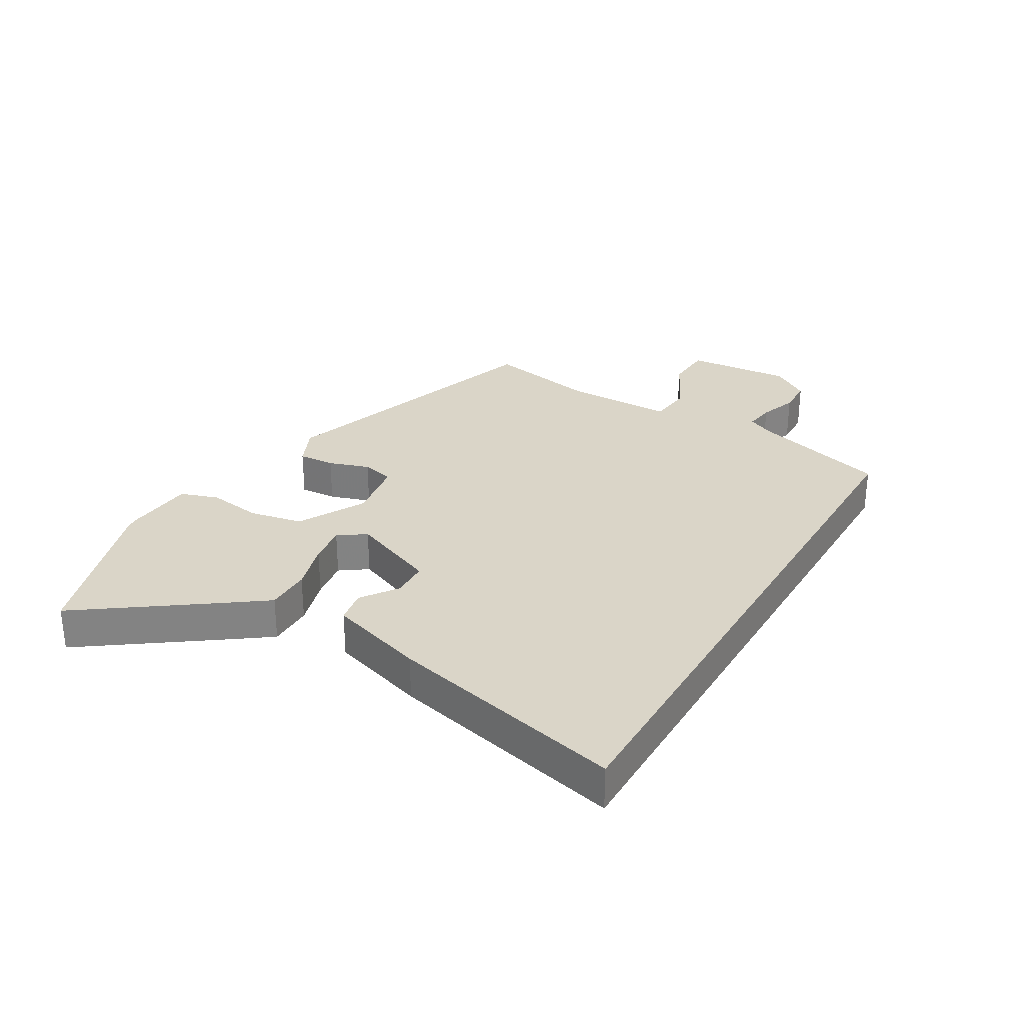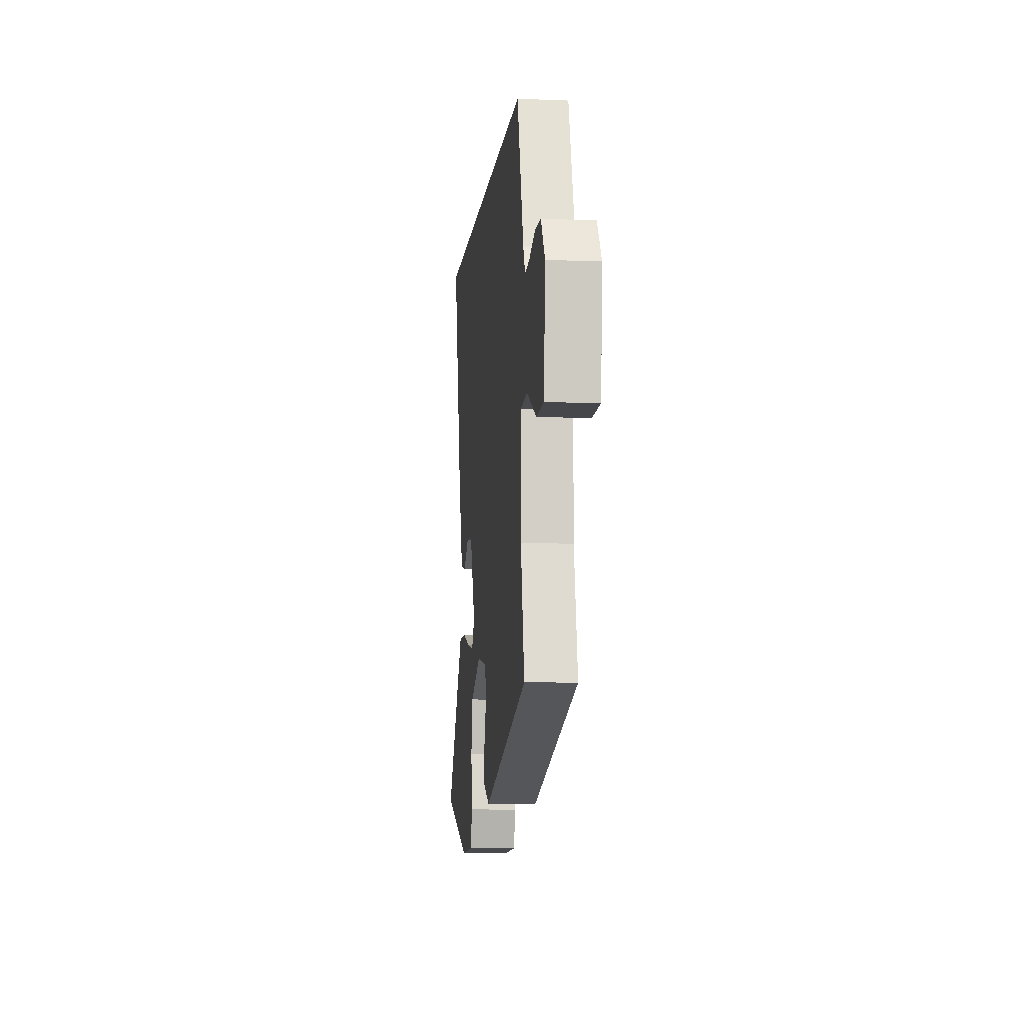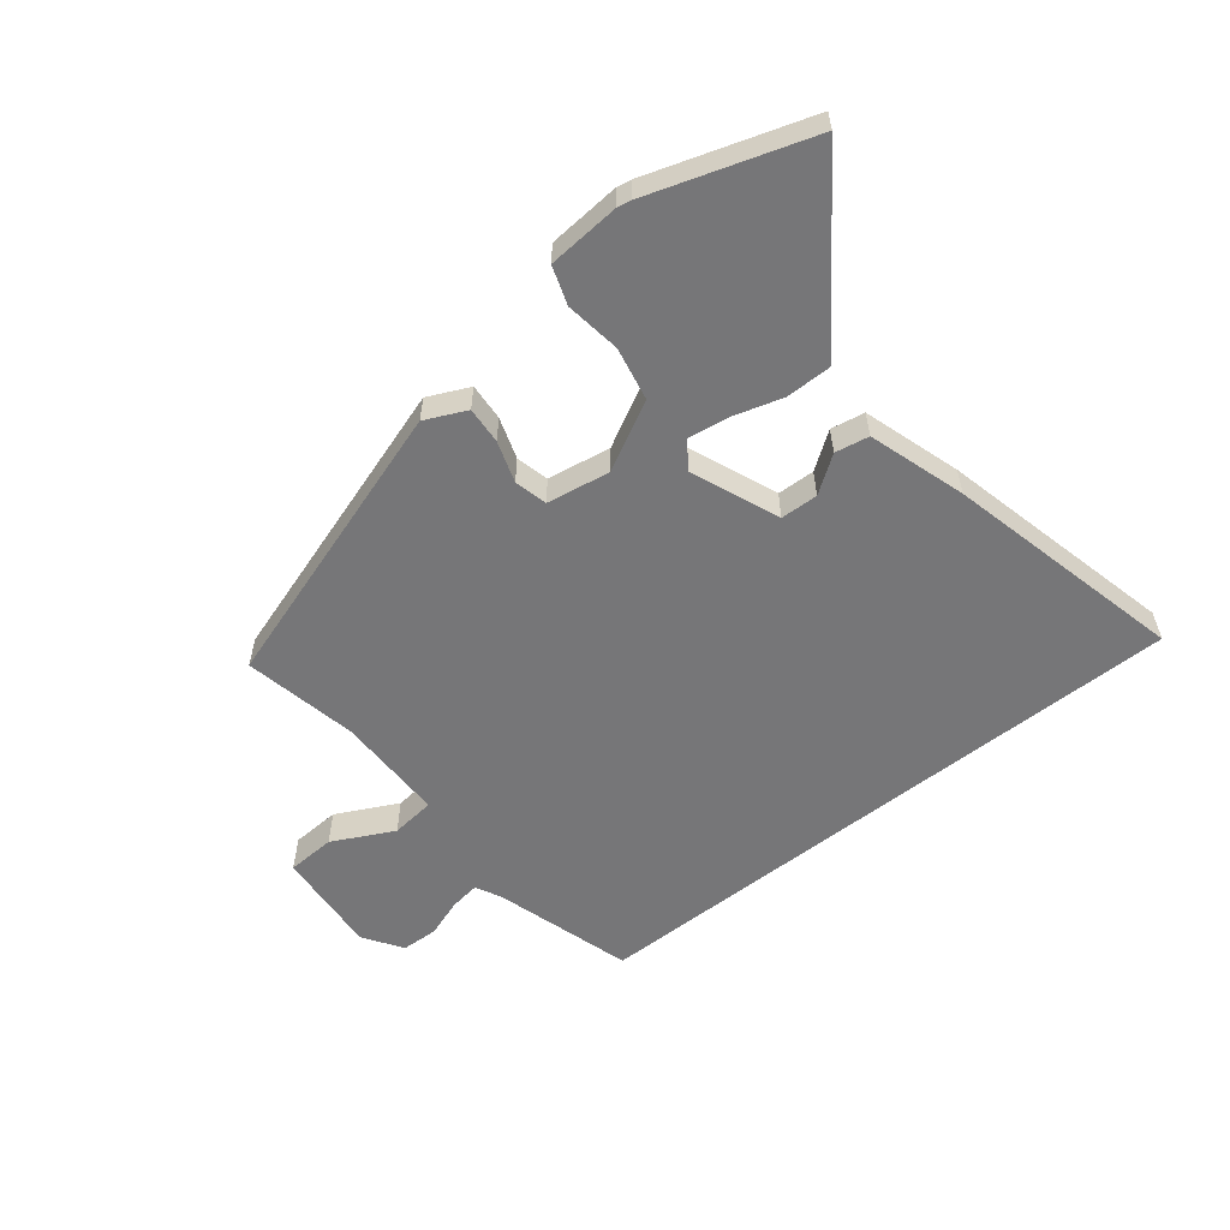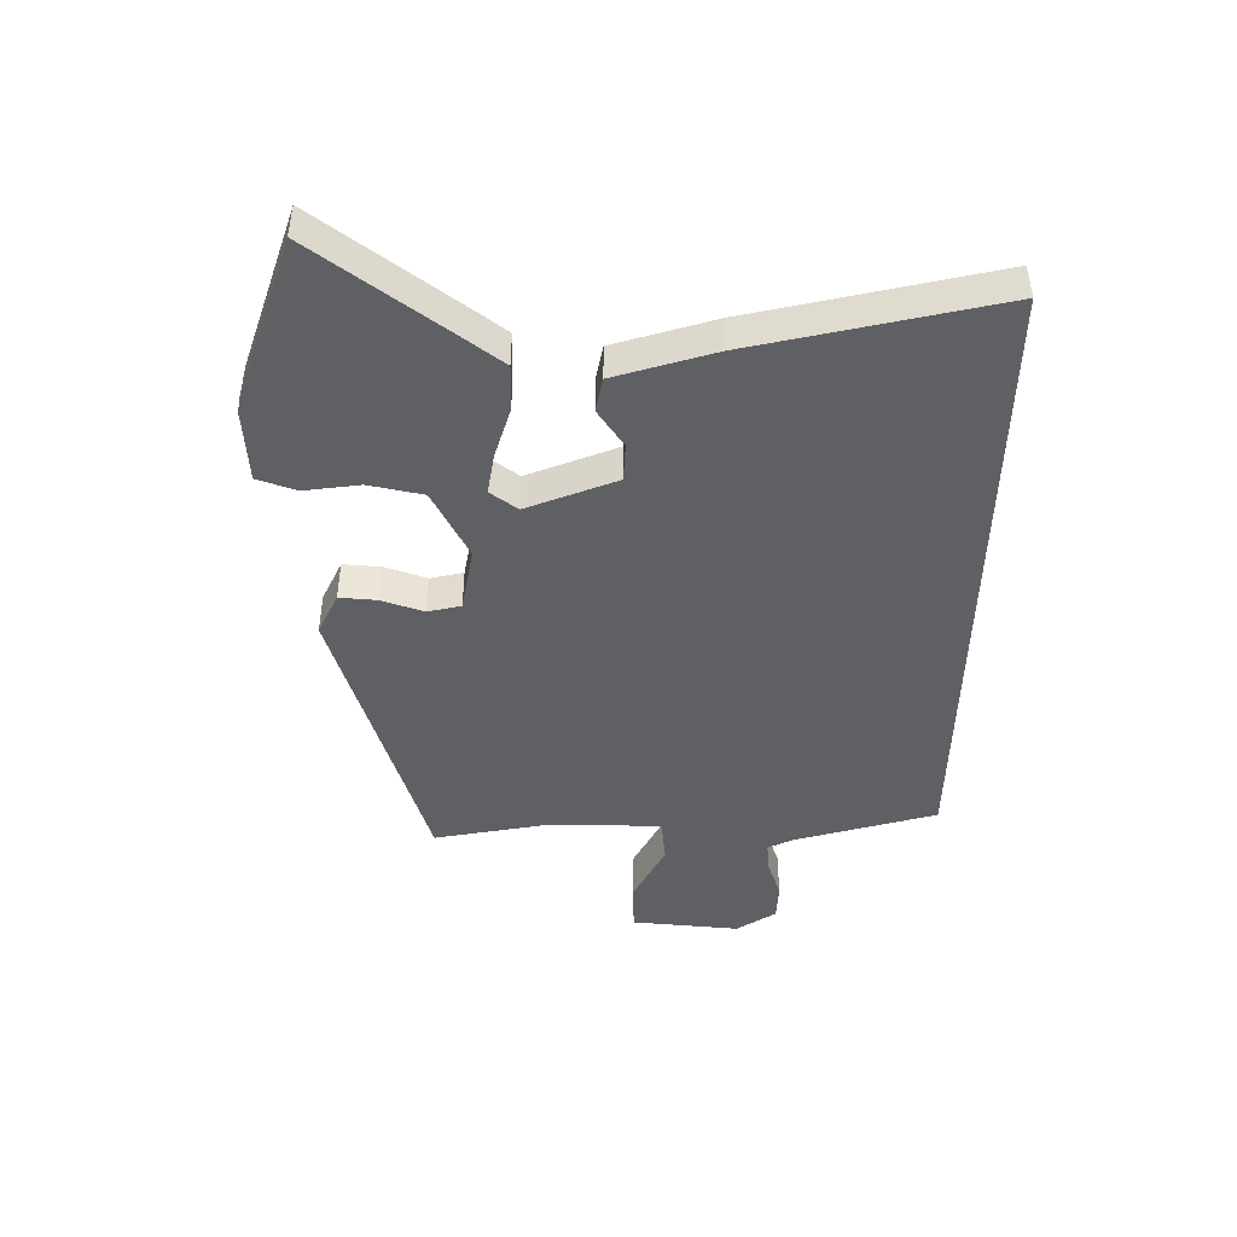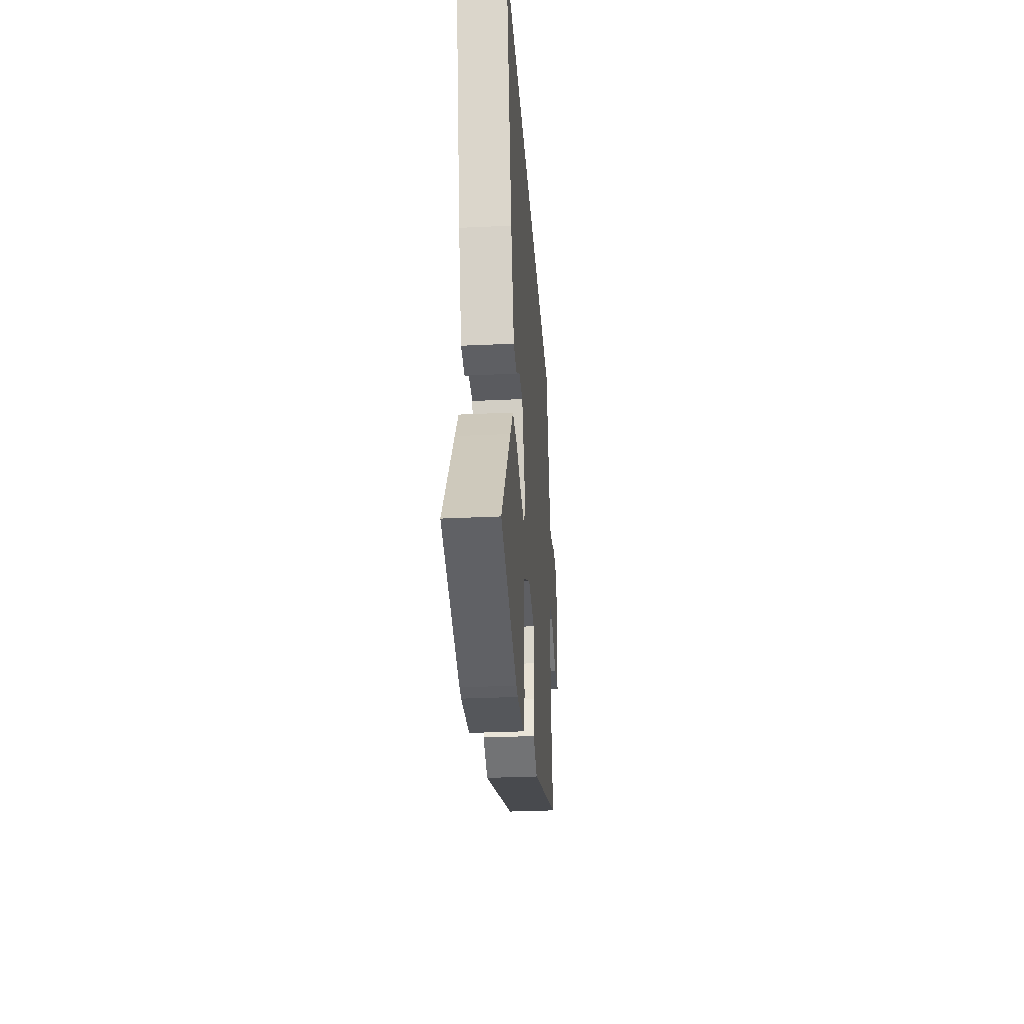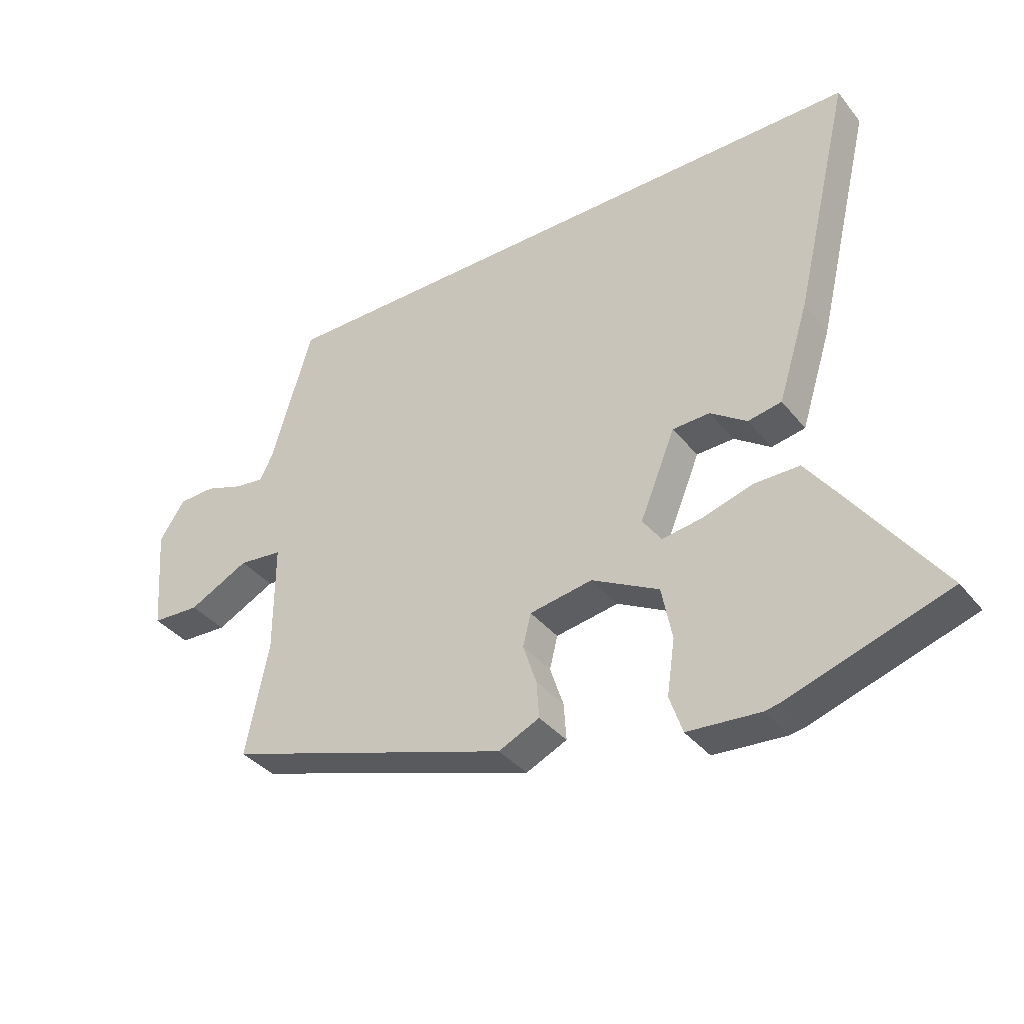
<metadata>
{"format":"obj","ext":"obj","renderer":"f3d","projection":"perspective","resolution":1024,"background":"white","views":[{"elev":29.4,"azim":-59.6,"up":"+Y"},{"elev":-7.9,"azim":83.8,"up":"+Z"},{"elev":-56.9,"azim":-141.6,"up":"+Y"},{"elev":-45.3,"azim":-91.2,"up":"+Y"},{"elev":-31.2,"azim":-86.1,"up":"+Z"},{"elev":-37.2,"azim":-146.2,"up":"+Z"}]}
</metadata>
<code>
v -0.414 0.07 -0.528
v -0.675 0.07 -0.443
v -0.523 0.07 -0.231
v -0.477 0.07 -0.168
v -0.403 0.07 -0.168
v -0.322 0.07 -0.192
v -0.256 0.07 -0.202
v -0.225 0.07 -0.158
v -0.283 0.07 -0.016
v -0.344 0.07 -0.014
v -0.403 0.07 -0.056
v -0.458 0.07 -0.046
v -0.508 0.07 0.112
v -0.601 0.07 0.5
v 0.413 0.07 0.5
v 0.48 0.07 0.275
v 0.501 0.07 0.233
v 0.55 0.07 0.24
v 0.612 0.07 0.262
v 0.672 0.07 0.26
v 0.714 0.07 0.197
v 0.7 0.07 0.024
v 0.621 0.07 0.02
v 0.522 0.07 0.07
v 0.45 0.07 0.062
v 0.45 0.07 -0.117
v 0.487 0.07 -0.302
v 0.018 0.07 -0.454
v -0.049 0.07 -0.423
v -0.045 0.07 -0.363
v -0.023 0.07 -0.296
v -0.036 0.07 -0.243
v -0.139 0.07 -0.226
v -0.249 0.07 -0.285
v -0.266 0.07 -0.372
v -0.253 0.07 -0.461
v -0.274 0.07 -0.523
v -0.391 0.07 -0.532
v -0.414 0 -0.528
v -0.675 0 -0.443
v -0.523 0 -0.231
v -0.477 0 -0.168
v -0.403 0 -0.168
v -0.322 0 -0.192
v -0.256 0 -0.202
v -0.225 0 -0.158
v -0.283 0 -0.016
v -0.344 0 -0.014
v -0.403 0 -0.056
v -0.458 0 -0.046
v -0.508 0 0.112
v -0.601 0 0.5
v 0.413 0 0.5
v 0.48 0 0.275
v 0.501 0 0.233
v 0.55 0 0.24
v 0.612 0 0.262
v 0.672 0 0.26
v 0.714 0 0.197
v 0.7 0 0.024
v 0.621 0 0.02
v 0.522 0 0.07
v 0.45 0 0.062
v 0.45 0 -0.117
v 0.487 0 -0.302
v 0.018 0 -0.454
v -0.049 0 -0.423
v -0.045 0 -0.363
v -0.023 0 -0.296
v -0.036 0 -0.243
v -0.139 0 -0.226
v -0.249 0 -0.285
v -0.266 0 -0.372
v -0.253 0 -0.461
v -0.274 0 -0.523
v -0.391 0 -0.532
f 4 5 6
f 3 4 6
f 2 3 6
f 1 2 6
f 38 1 6
f 37 38 6
f 36 37 6
f 35 36 6
f 34 35 6 7
f 33 34 7 8
f 32 33 8 9
f 29 30 31
f 28 29 31
f 27 28 31
f 26 27 31
f 25 26 31 32
f 22 23 24
f 21 22 24
f 20 21 24
f 19 20 24
f 18 19 24
f 17 18 24 25
f 25 32 9
f 17 25 9
f 16 17 9
f 12 13 14
f 11 12 14
f 10 11 14
f 14 15 16
f 10 14 16
f 9 10 16
f 44 43 42
f 44 42 41
f 44 41 40
f 44 40 39
f 44 39 76
f 44 76 75
f 44 75 74
f 44 74 73
f 45 44 73 72
f 46 45 72 71
f 47 46 71 70
f 69 68 67
f 69 67 66
f 69 66 65
f 69 65 64
f 70 69 64 63
f 62 61 60
f 62 60 59
f 62 59 58
f 62 58 57
f 62 57 56
f 63 62 56 55
f 47 70 63
f 47 63 55
f 47 55 54
f 52 51 50
f 52 50 49
f 52 49 48
f 54 53 52
f 54 52 48
f 54 48 47
f 1 39 40 2
f 2 40 41 3
f 3 41 42 4
f 4 42 43 5
f 5 43 44 6
f 6 44 45 7
f 7 45 46 8
f 8 46 47 9
f 9 47 48 10
f 10 48 49 11
f 11 49 50 12
f 12 50 51 13
f 13 51 52 14
f 14 52 53 15
f 15 53 54 16
f 16 54 55 17
f 17 55 56 18
f 18 56 57 19
f 19 57 58 20
f 20 58 59 21
f 21 59 60 22
f 22 60 61 23
f 23 61 62 24
f 24 62 63 25
f 25 63 64 26
f 26 64 65 27
f 27 65 66 28
f 28 66 67 29
f 29 67 68 30
f 30 68 69 31
f 31 69 70 32
f 32 70 71 33
f 33 71 72 34
f 34 72 73 35
f 35 73 74 36
f 36 74 75 37
f 37 75 76 38
f 38 76 39 1

</code>
